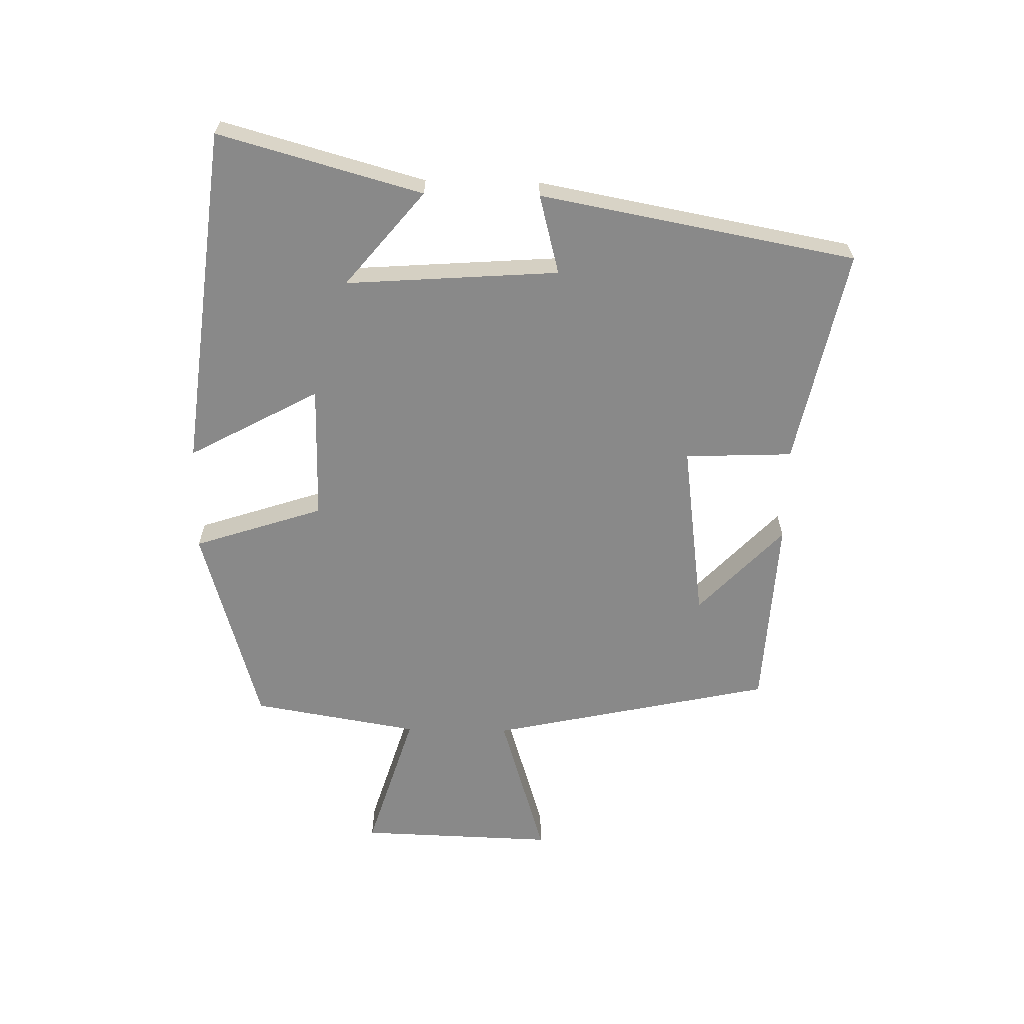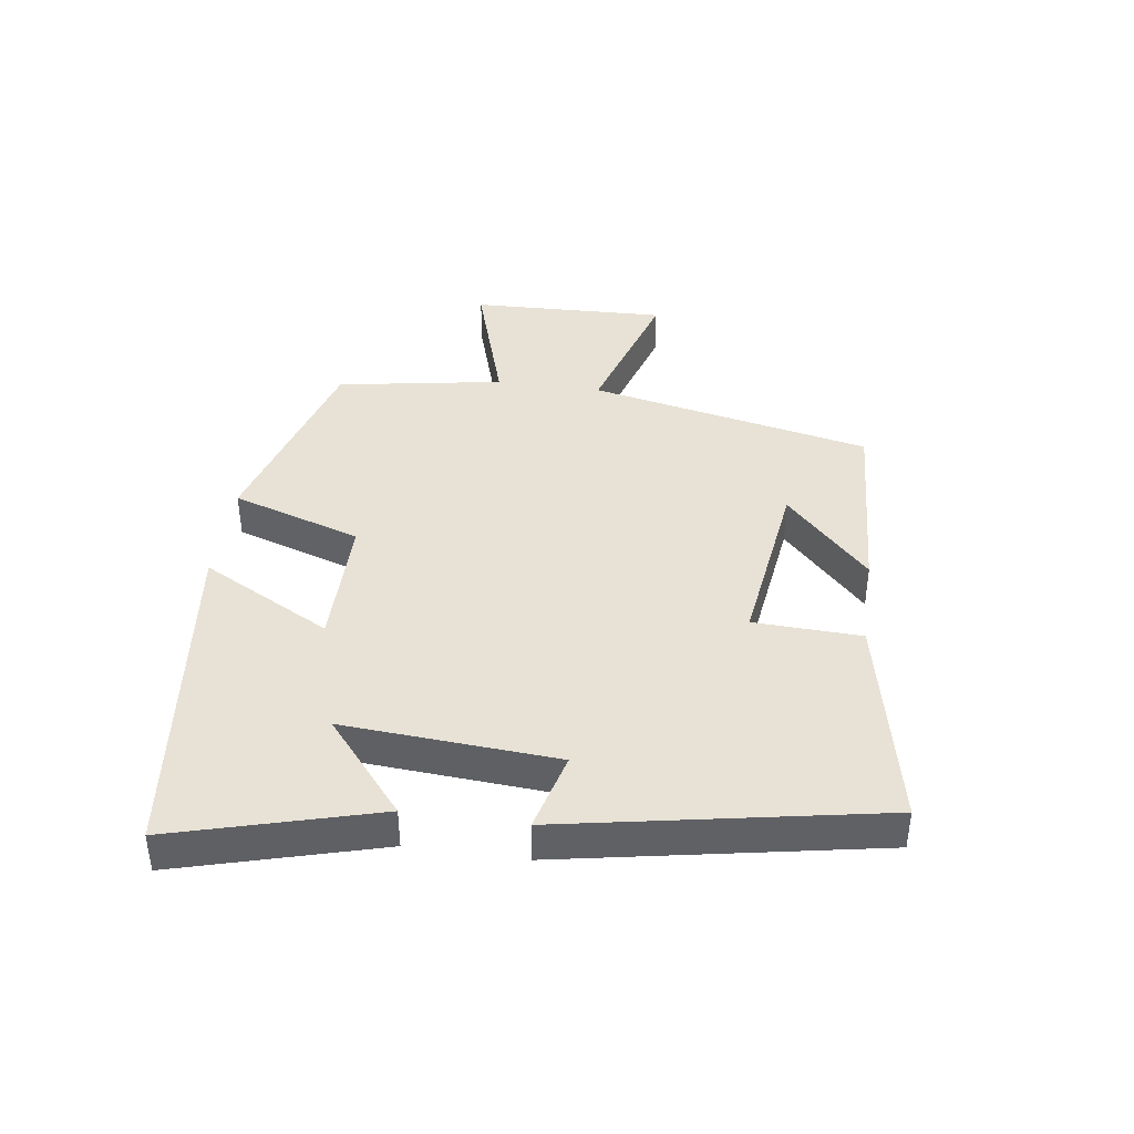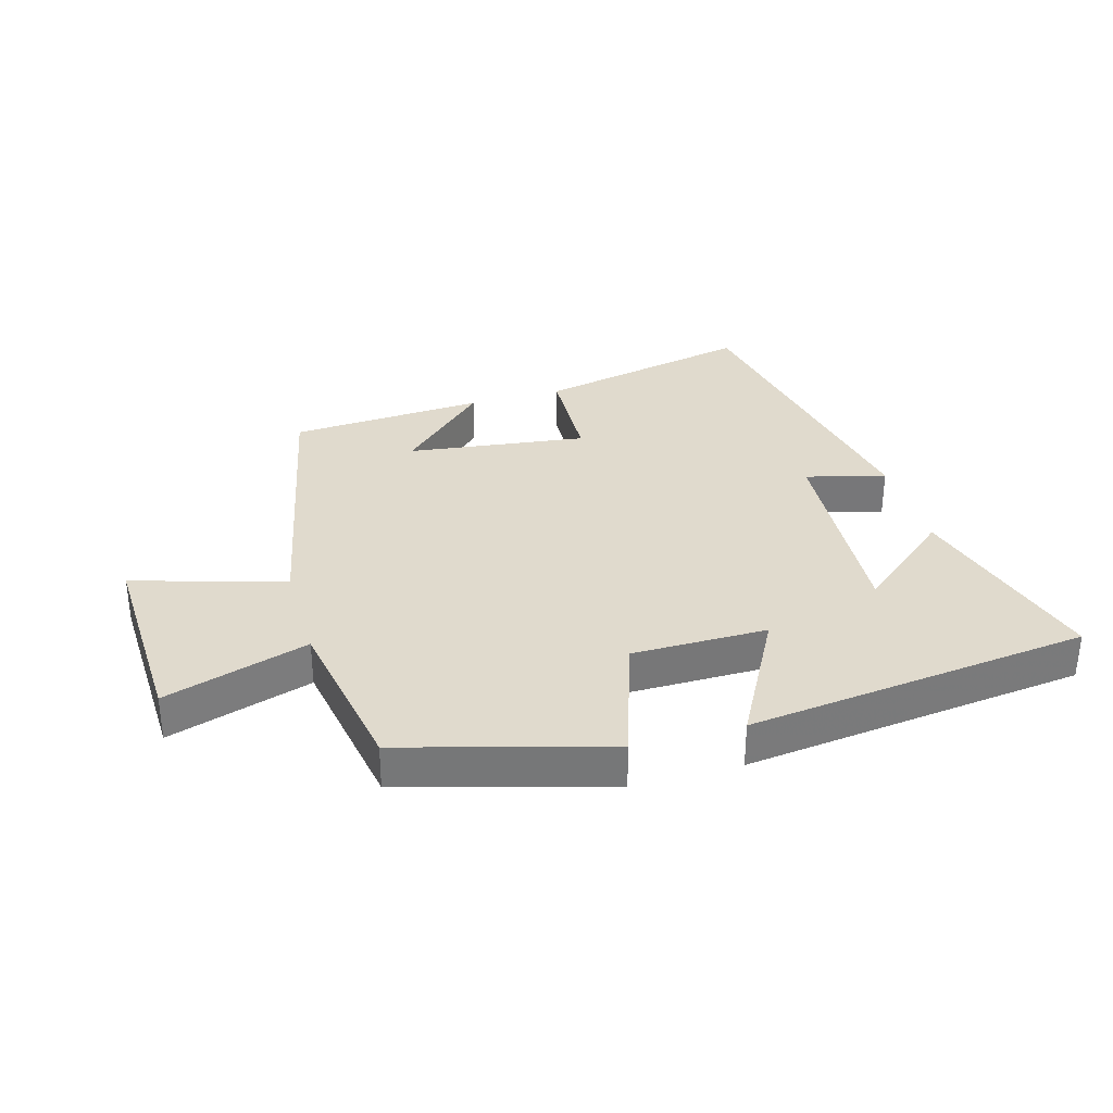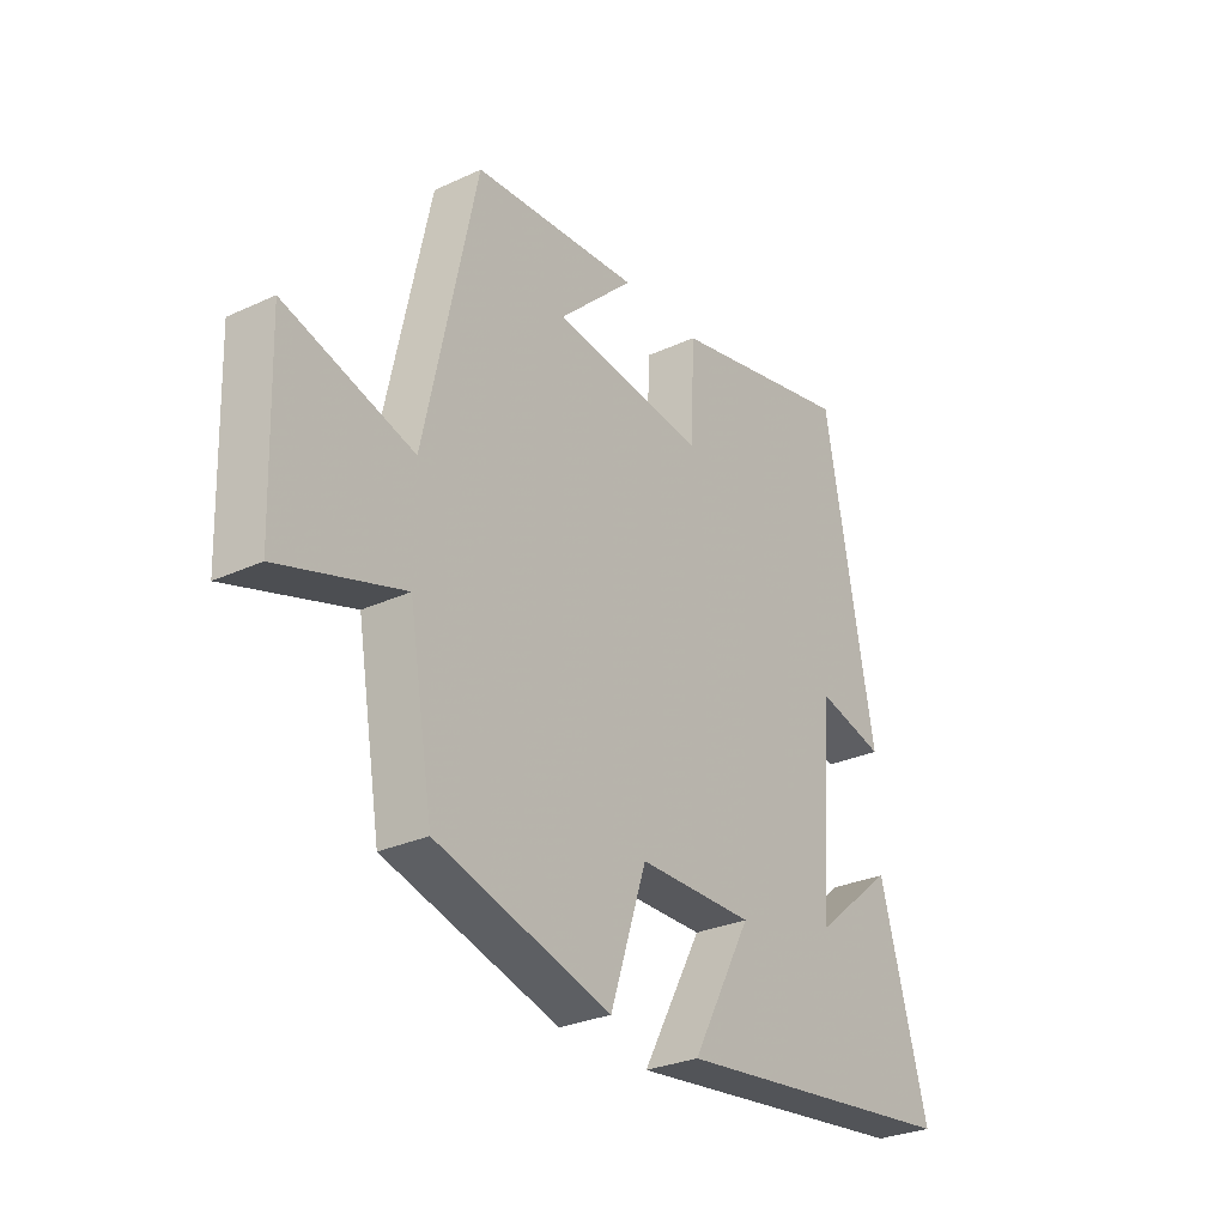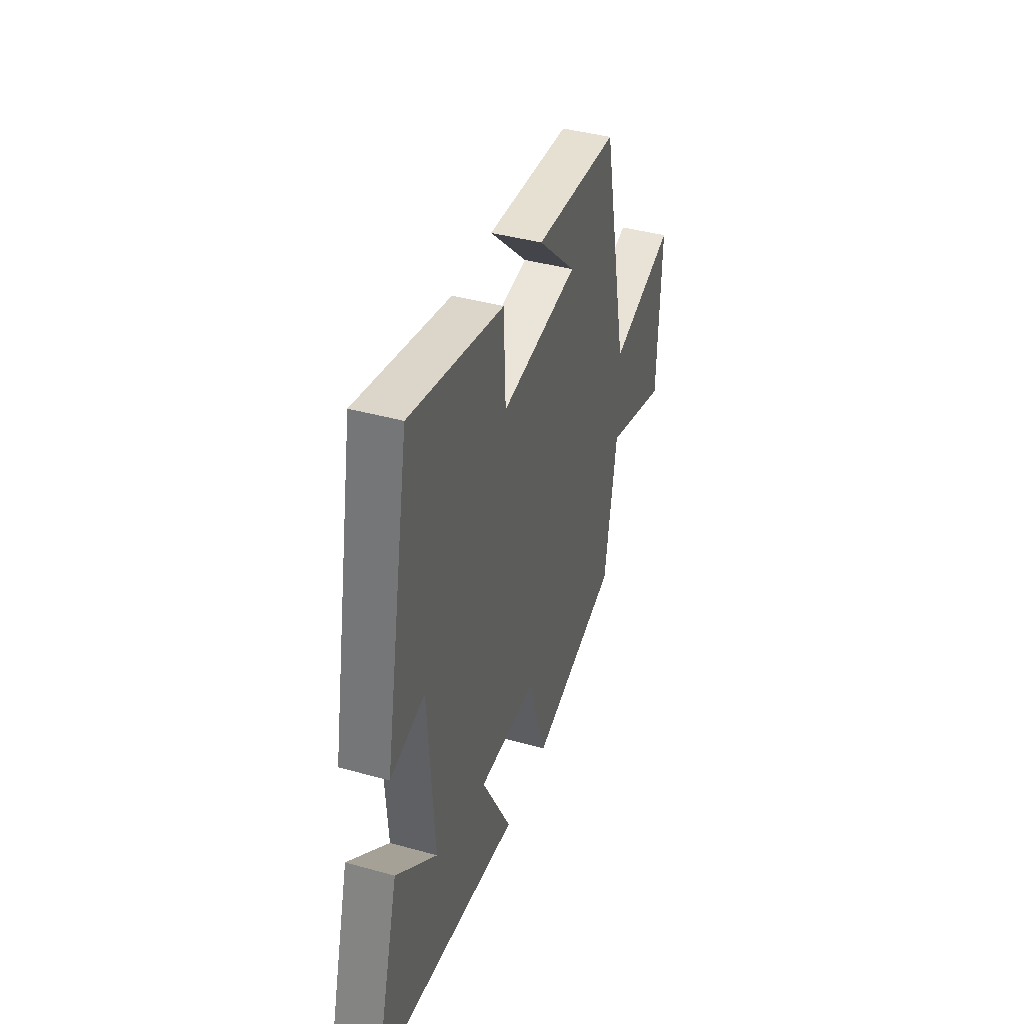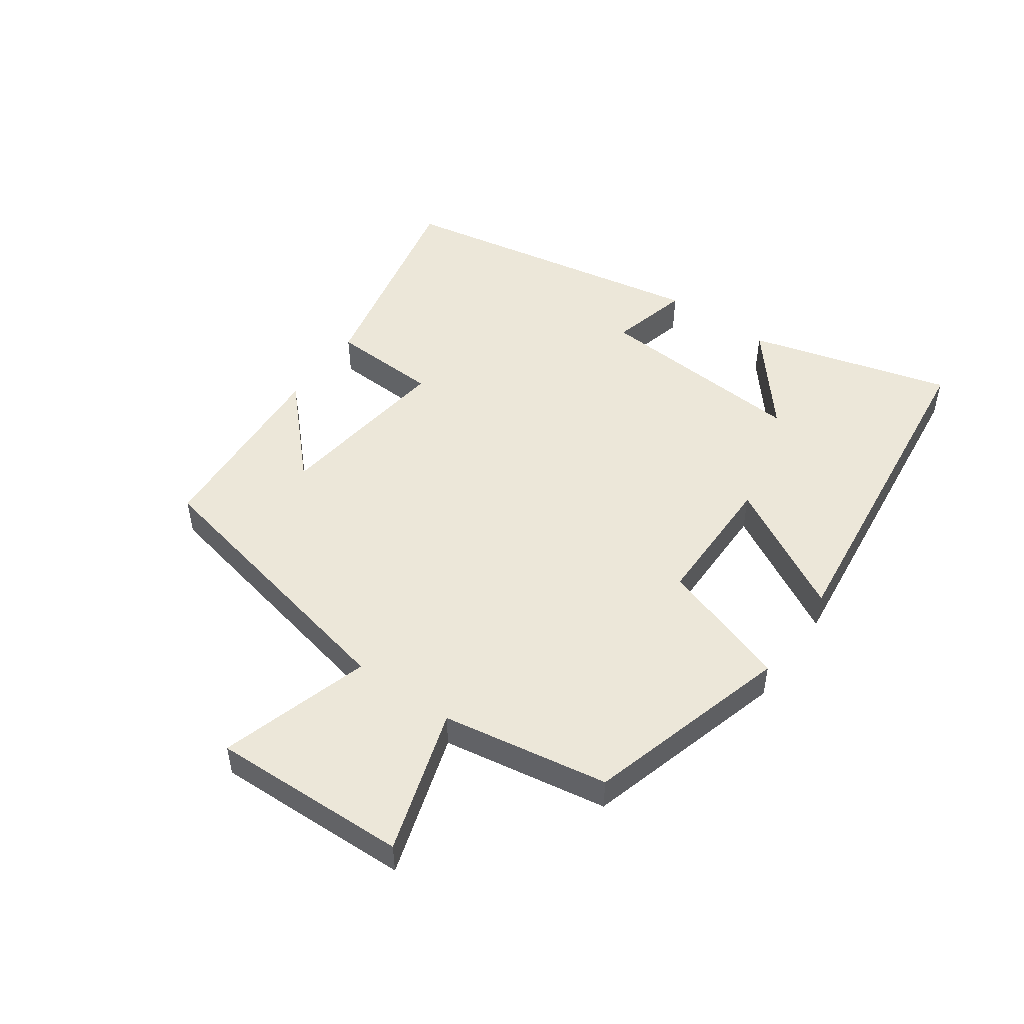
<metadata>
{"format":"obj","ext":"obj","renderer":"f3d","projection":"perspective","resolution":1024,"background":"white","views":[{"elev":-63.2,"azim":-91.1,"up":"+Y"},{"elev":40.4,"azim":-82.0,"up":"+Y"},{"elev":33.0,"azim":163.8,"up":"+Y"},{"elev":-28.7,"azim":124.7,"up":"+Z"},{"elev":40.6,"azim":-71.1,"up":"+Z"},{"elev":49.9,"azim":125.3,"up":"+Y"}]}
</metadata>
<code>
v -0.59 0.07 -0.437
v -0.5 0.07 -0.113
v -0.349 0.07 -0.238
v -0.373 0.07 0.102
v -0.5 0.07 0.069
v -0.406 0.07 0.573
v -0.06 0.07 0.5
v -0.053 0.07 0.328
v 0.233 0.07 0.366
v 0.092 0.07 0.5
v 0.403 0.07 0.482
v 0.5 0.07 0.03
v 0.74 0.07 0.103
v 0.73 0.07 -0.211
v 0.5 0.07 -0.14
v 0.455 0.07 -0.406
v 0.129 0.07 -0.5
v 0.061 0.07 -0.293
v -0.155 0.07 -0.293
v -0.043 0.07 -0.5
v -0.59 0 -0.437
v -0.5 0 -0.113
v -0.349 0 -0.238
v -0.373 0 0.102
v -0.5 0 0.069
v -0.406 0 0.573
v -0.06 0 0.5
v -0.053 0 0.328
v 0.233 0 0.366
v 0.092 0 0.5
v 0.403 0 0.482
v 0.5 0 0.03
v 0.74 0 0.103
v 0.73 0 -0.211
v 0.5 0 -0.14
v 0.455 0 -0.406
v 0.129 0 -0.5
v 0.061 0 -0.293
v -0.155 0 -0.293
v -0.043 0 -0.5
f 19 20 1
f 15 16 17 18
f 15 18 19
f 12 13 14 15
f 12 15 19
f 9 10 11
f 9 11 12 19
f 6 7 8
f 5 6 8
f 4 5 8
f 8 9 19
f 4 8 19
f 3 4 19
f 1 2 3
f 1 3 19
f 21 40 39
f 38 37 36 35
f 39 38 35
f 35 34 33 32
f 39 35 32
f 31 30 29
f 39 32 31 29
f 28 27 26
f 28 26 25
f 28 25 24
f 39 29 28
f 39 28 24
f 39 24 23
f 23 22 21
f 39 23 21
f 1 21 22 2
f 2 22 23 3
f 3 23 24 4
f 4 24 25 5
f 5 25 26 6
f 6 26 27 7
f 7 27 28 8
f 8 28 29 9
f 9 29 30 10
f 10 30 31 11
f 11 31 32 12
f 12 32 33 13
f 13 33 34 14
f 14 34 35 15
f 15 35 36 16
f 16 36 37 17
f 17 37 38 18
f 18 38 39 19
f 19 39 40 20
f 20 40 21 1

</code>
